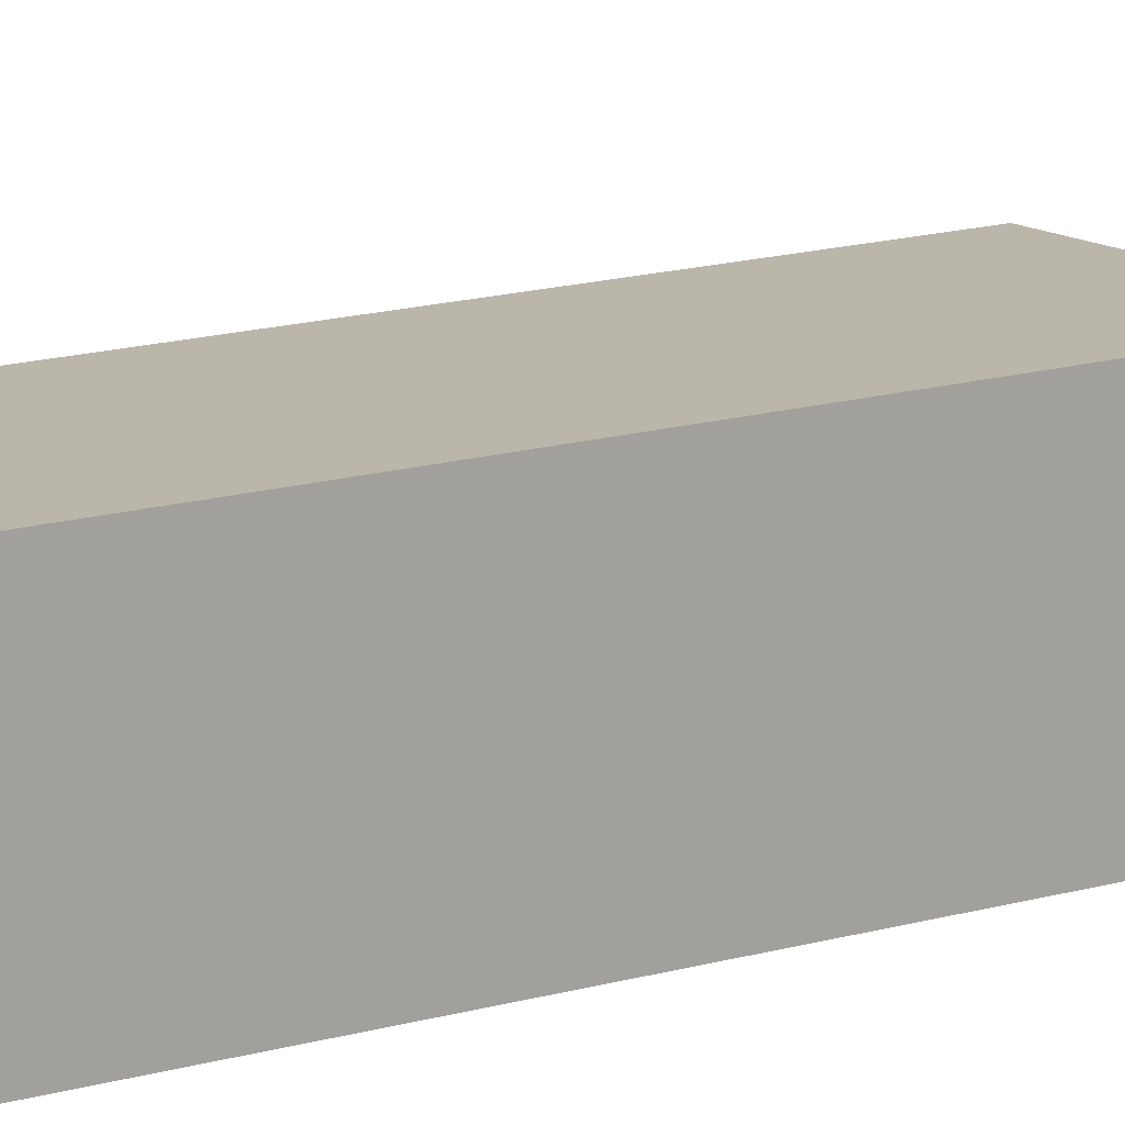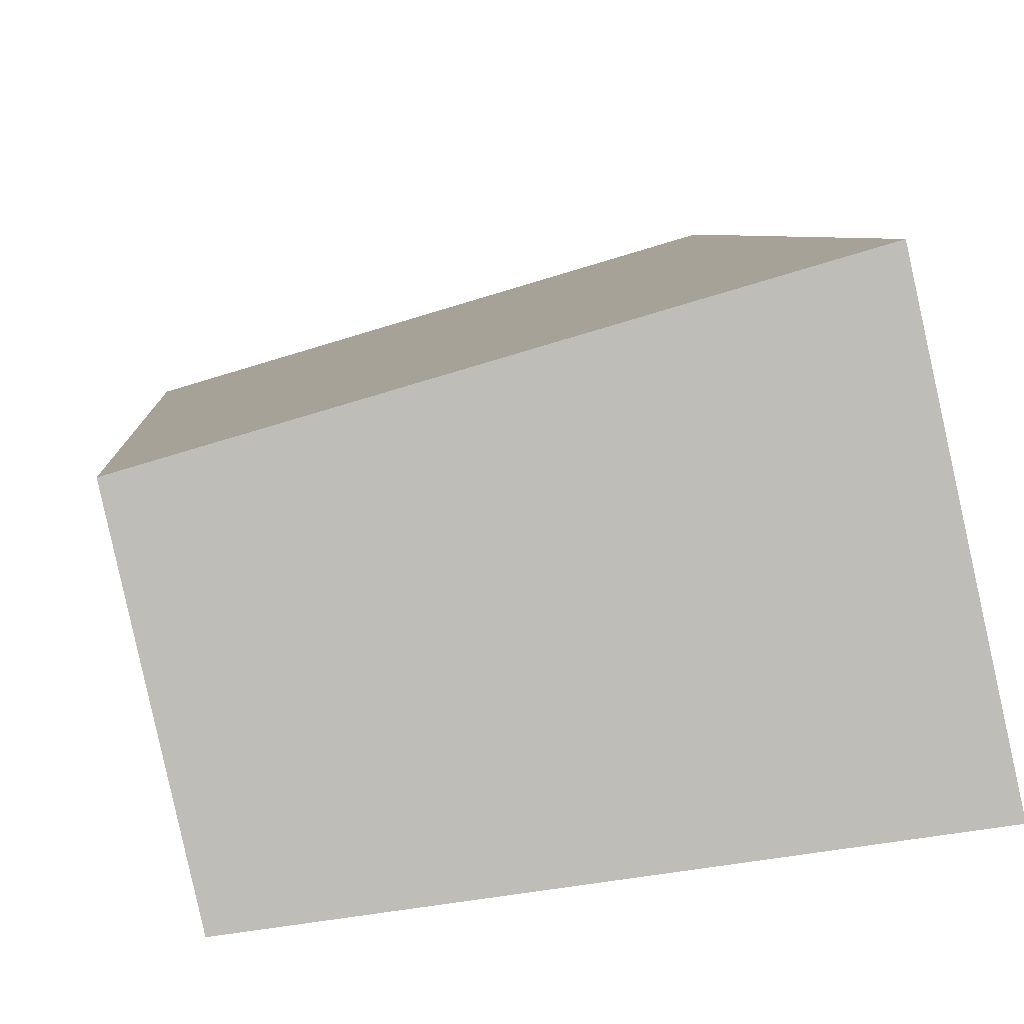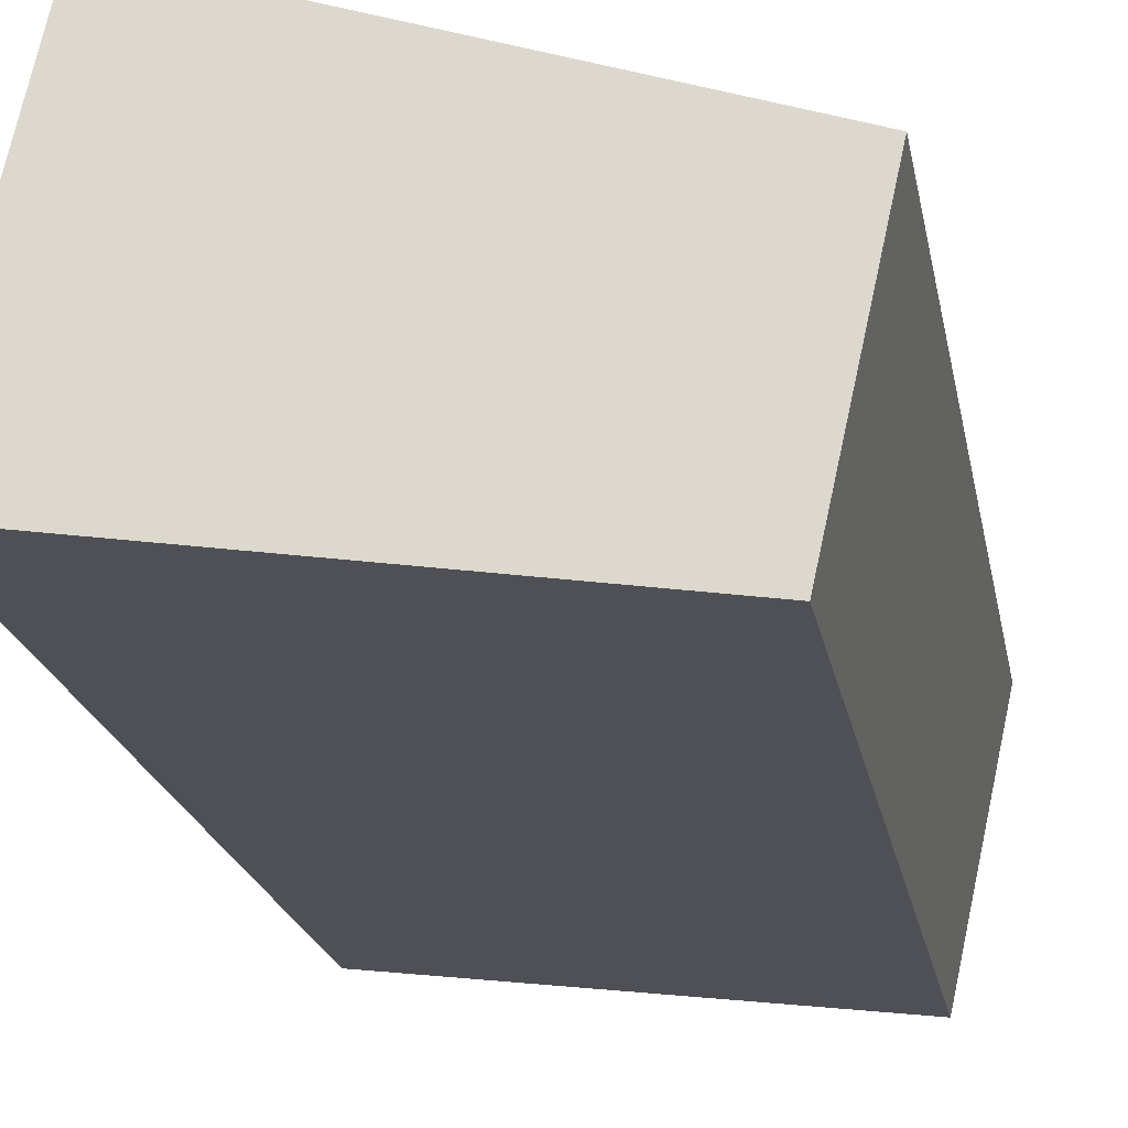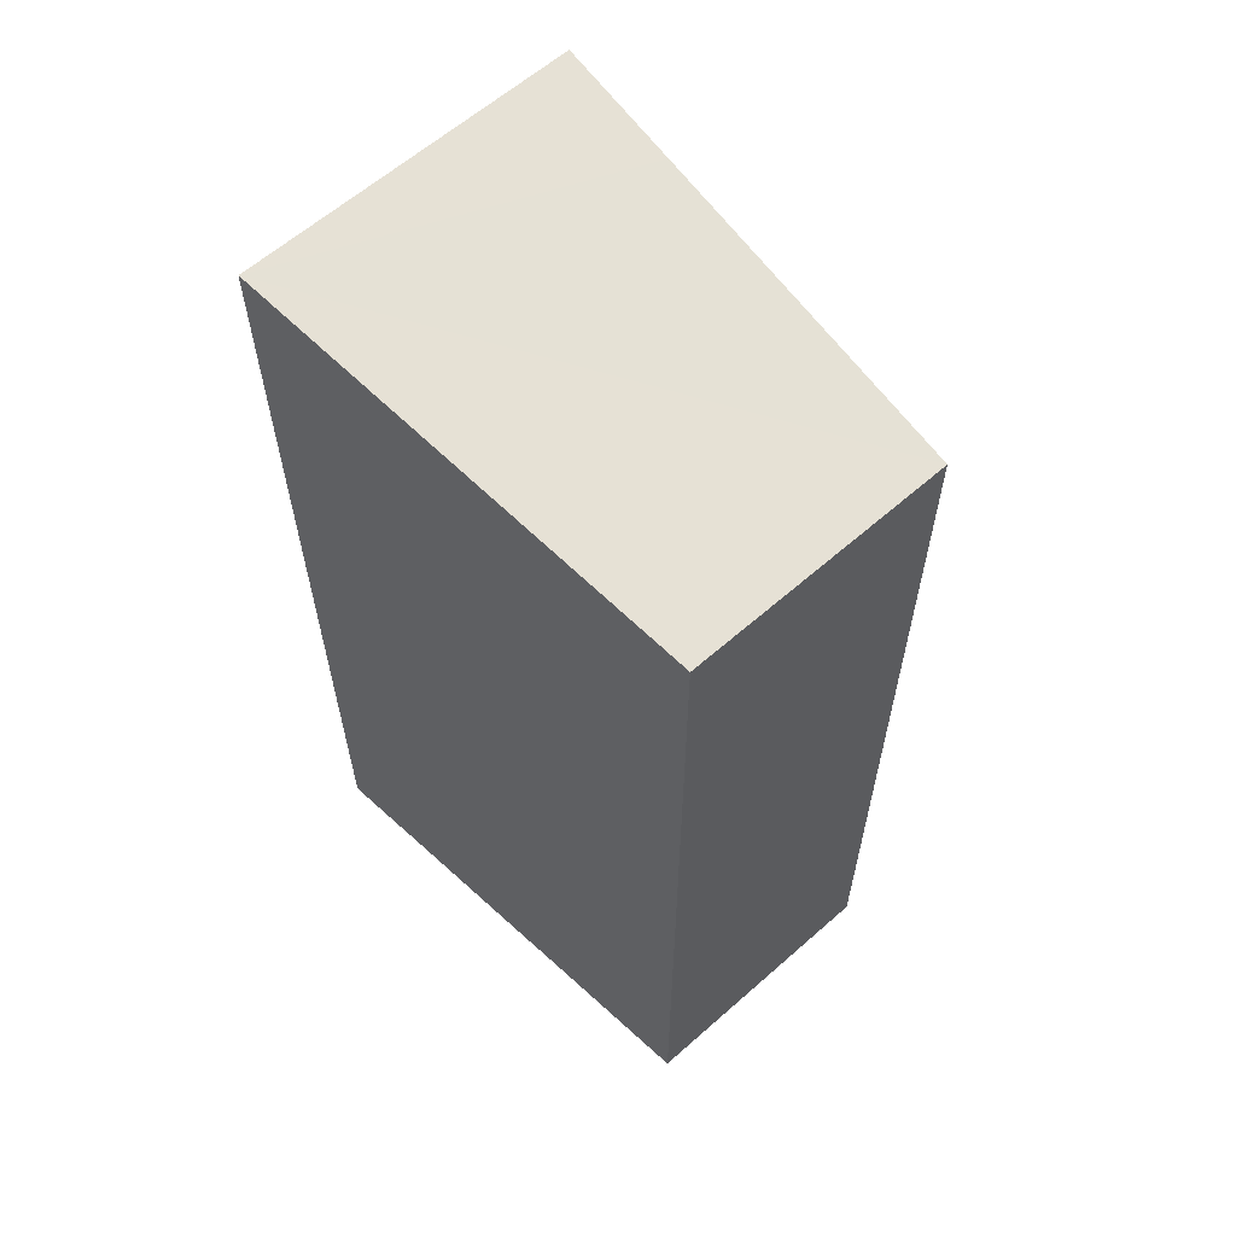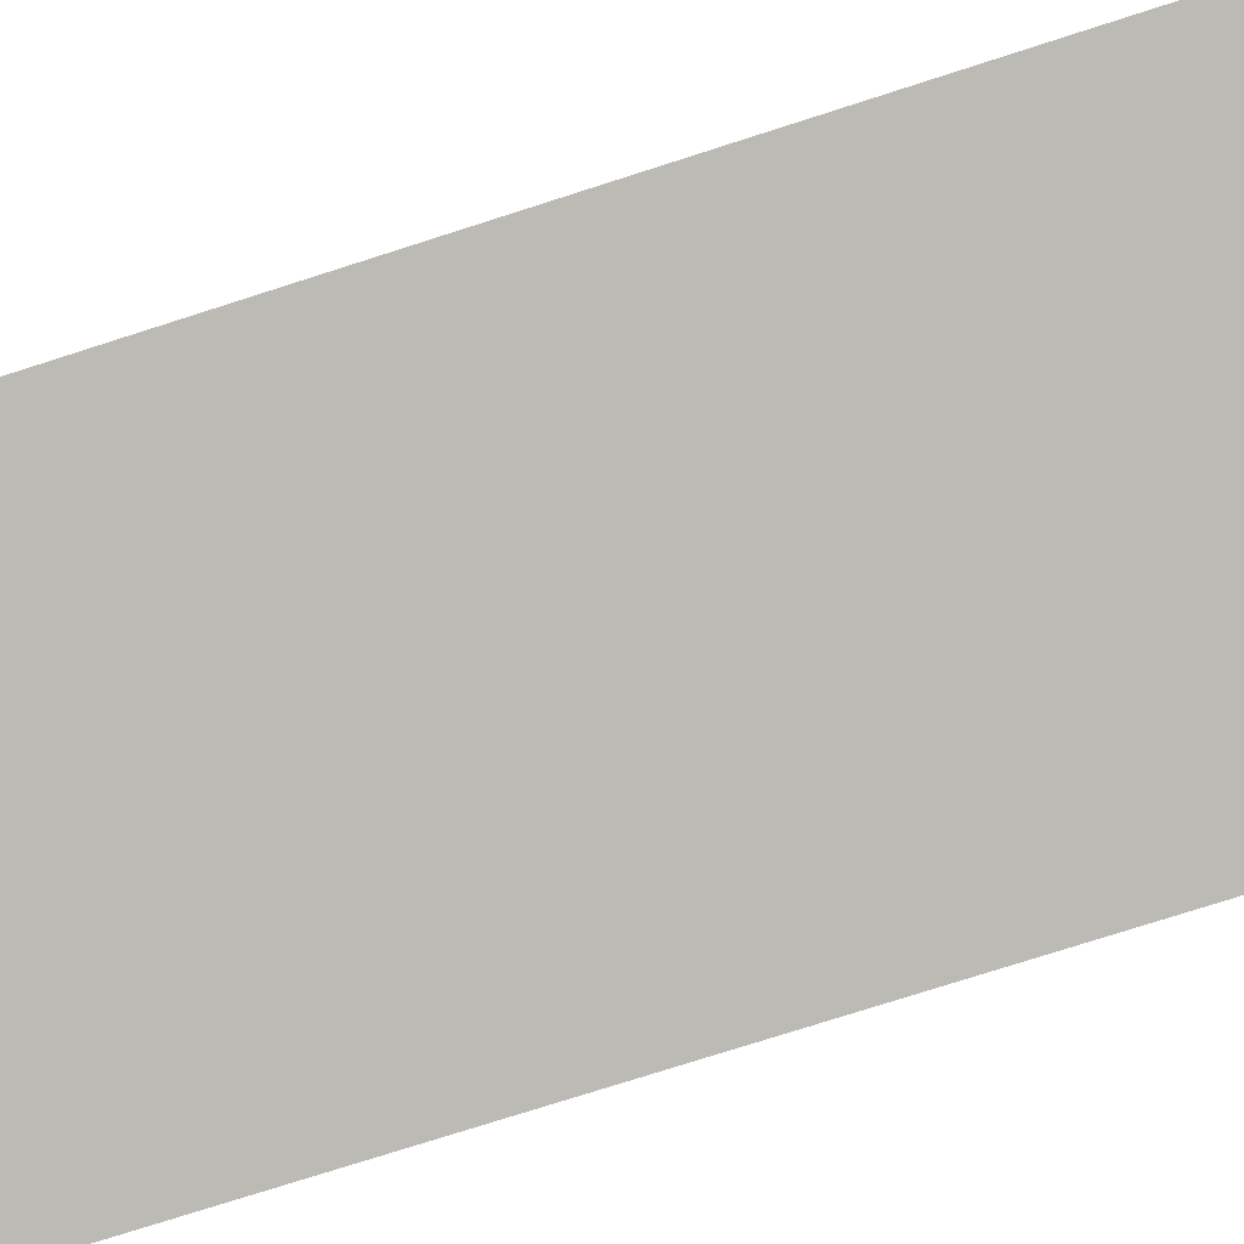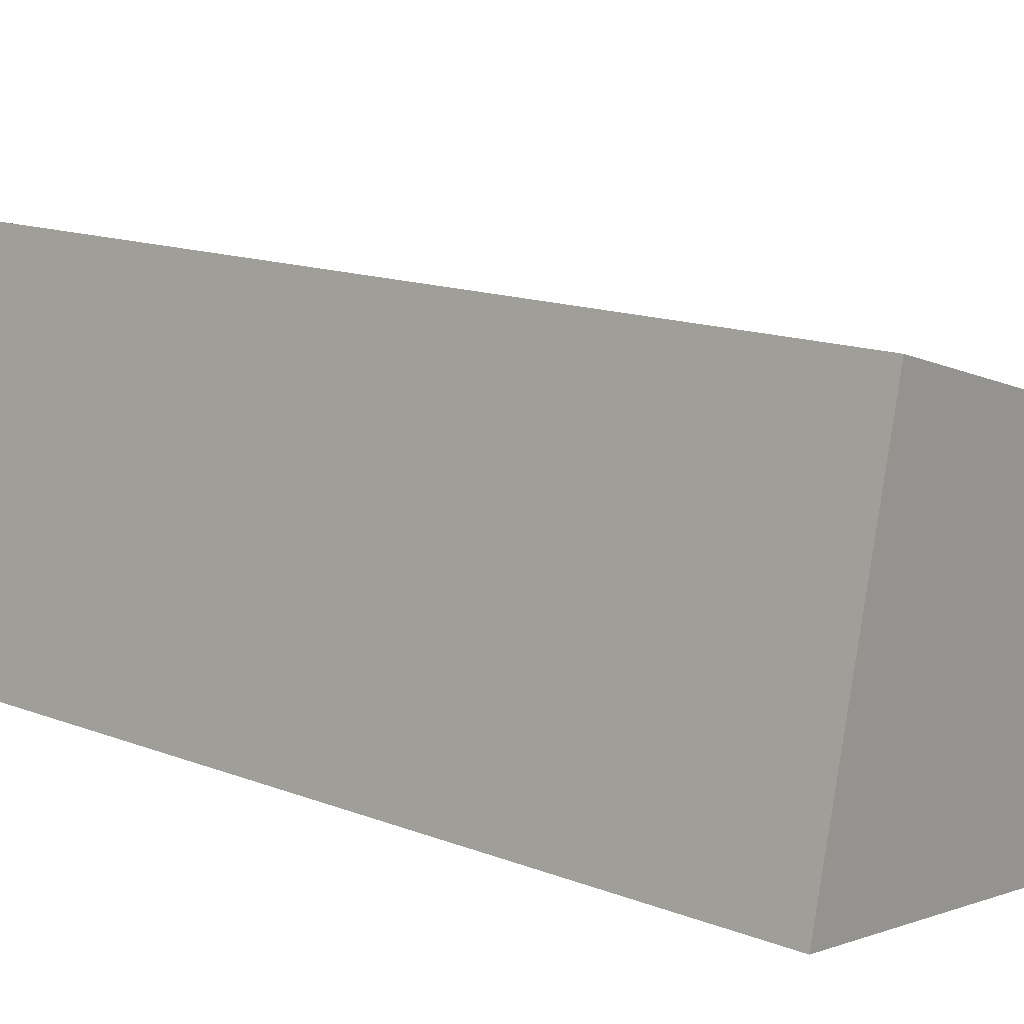
<metadata>
{"format":"obj","ext":"obj","renderer":"f3d","projection":"perspective","resolution":1024,"background":"white","views":[{"elev":30.6,"azim":72.2,"up":"+Z"},{"elev":5.2,"azim":-3.8,"up":"+Z"},{"elev":-20.9,"azim":-169.6,"up":"+Z"},{"elev":61.5,"azim":-144.4,"up":"+Y"},{"elev":-77.0,"azim":107.7,"up":"+Z"},{"elev":12.8,"azim":133.4,"up":"+Z"}]}
</metadata>
<code>
v  4.47 9.368 1.092
v  3.203 9.239 0.933
v  4.427 9.368 1.289
v  5.145 9.368 -1.971
v  0 8.899 5.449e-16
v  0.567 8.9 -2.548
v  0 0 0
v  4.427 -7.893e-17 1.289
v  3.203 -5.713e-17 0.933
v  5.145 1.207e-16 -1.971
v  4.47 -6.687e-17 1.092
v  0.567 1.56e-16 -2.548
g defaultobject
f 1 2 3
f 2 1 4
f 2 4 5
f 5 4 6
f 7 2 5
f 2 7 3
f 3 7 8
f 8 7 9
f 8 1 3
f 1 8 4
f 4 8 10
f 10 8 11
f 10 6 4
f 6 10 12
f 12 5 6
f 5 12 7
f 9 11 8
f 11 9 10
f 10 9 7
f 10 7 12

</code>
